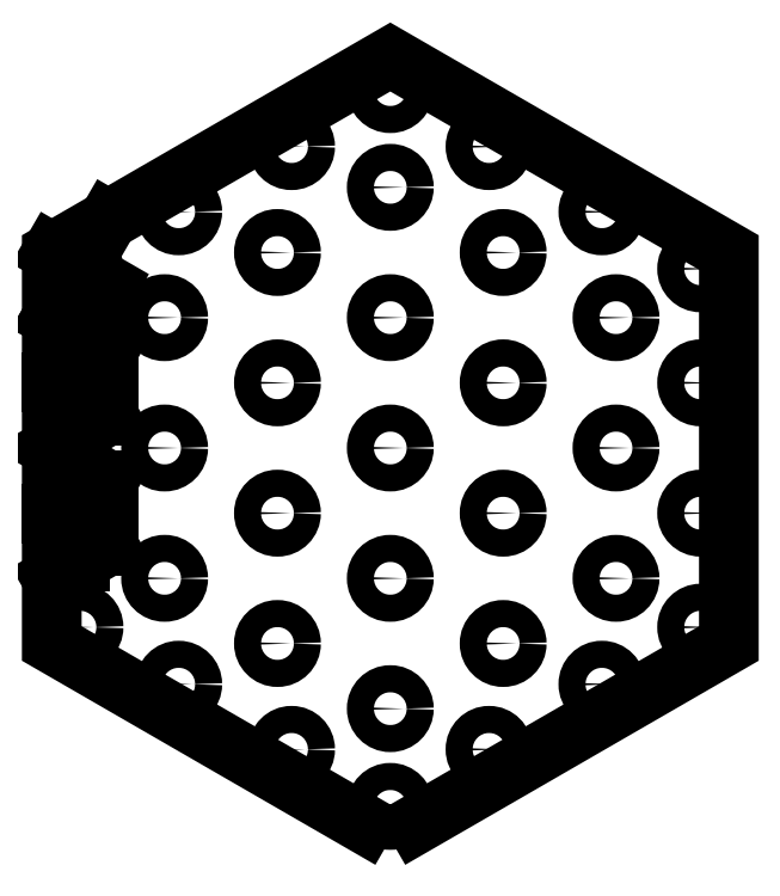
<metadata>
{"format":"dxf","ext":"dxf","renderer":"ezdxf+matplotlib","layout":"modelspace","background":"white","min_lineweight":24,"dpi":150}
</metadata>
<code>
0
SECTION
2
ENTITIES
0
LWPOLYLINE
8
0
90
6
70
1
43
0
10
-1.599e-14
20
-17.32
10
-15
20
-8.66
10
-15
20
8.66
10
1.776e-14
20
17.32
10
15
20
8.66
10
15
20
-8.66
0
CIRCLE
8
0
10
0
20
0
30
0
40
0.6
0
CIRCLE
8
0
10
-5
20
-2.887
30
0
40
0.6
0
CIRCLE
8
0
10
7.55e-15
20
-5.774
30
0
40
0.6
0
CIRCLE
8
0
10
5
20
-2.887
30
0
40
0.6
0
CIRCLE
8
0
10
5
20
2.887
30
0
40
0.6
0
CIRCLE
8
0
10
-6.217e-15
20
5.774
30
0
40
0.6
0
CIRCLE
8
0
10
-5
20
2.887
30
0
40
0.6
0
CIRCLE
8
0
10
-10
20
5.774
30
0
40
0.6
0
CIRCLE
8
0
10
-10
20
-5.774
30
0
40
0.6
0
CIRCLE
8
0
10
1.776e-15
20
-11.55
30
0
40
0.6
0
CIRCLE
8
0
10
10
20
-5.774
30
0
40
0.6
0
CIRCLE
8
0
10
10
20
5.774
30
0
40
0.6
0
CIRCLE
8
0
10
4.441e-15
20
11.55
30
0
40
0.6
0
CIRCLE
8
0
10
-10
20
0
30
0
40
0.6
0
CIRCLE
8
0
10
-5
20
-8.66
30
0
40
0.6
0
CIRCLE
8
0
10
5
20
-8.66
30
0
40
0.6
0
CIRCLE
8
0
10
10
20
-1.225e-15
30
0
40
0.6
0
CIRCLE
8
0
10
5
20
8.66
30
0
40
0.6
0
CIRCLE
8
0
10
-5
20
8.66
30
0
40
0.6
0
CIRCLE
8
0
10
-13.75
20
2.887
30
0
40
0.6
0
LINE
8
0
10
-12.5
20
4.33
30
0
11
-15
21
5.774
31
0
0
LINE
8
0
10
-12.5
20
1.443
30
0
11
-15
21
7.105e-15
31
0
0
LINE
8
0
10
-13.75
20
5.052
30
0
11
-13.75
21
0.7217
31
0
0
LINE
8
0
10
-12.5
20
1.443
30
0
11
-12.5
21
4.33
31
0
0
LINE
8
0
10
-12.5
20
2.887
30
0
11
-15
21
2.887
31
0
0
CIRCLE
8
0
10
-9.375
20
-10.46
30
0
40
0.6
0
CIRCLE
8
0
10
4.375
20
-13.35
30
0
40
0.6
0
CIRCLE
8
0
10
13.75
20
-2.887
30
0
40
0.6
0
CIRCLE
8
0
10
9.375
20
10.46
30
0
40
0.6
0
CIRCLE
8
0
10
-4.375
20
13.35
30
0
40
0.6
0
LINE
8
0
10
-12.5
20
10.1
30
0
11
-15
21
5.774
31
0
0
LINE
8
0
10
-15
20
8.66
30
0
11
-12.5
21
7.217
31
0
0
CIRCLE
8
0
10
-13.75
20
7.939
30
0
40
0.6
0
CIRCLE
8
0
10
-13.75
20
-7.939
30
0
40
0.6
0
CIRCLE
8
0
10
-8.882e-15
20
-15.88
30
0
40
0.6
0
CIRCLE
8
0
10
13.75
20
-7.939
30
0
40
0.6
0
CIRCLE
8
0
10
13.75
20
7.939
30
0
40
0.6
0
CIRCLE
8
0
10
1.688e-14
20
15.88
30
0
40
0.6
0
LINE
8
0
10
-12.5
20
-4.33
30
0
11
-12.5
21
-1.443
31
0
0
LINE
8
0
10
-12.5
20
-2.887
30
0
11
-15
21
-2.887
31
0
0
LINE
8
0
10
-15
20
-5.774
30
0
11
-12.5
21
-4.33
31
0
0
LINE
8
0
10
-12.5
20
-1.443
30
0
11
-15
21
7.105e-15
31
0
0
LINE
8
0
10
-13.75
20
-5.052
30
0
11
-13.75
21
-0.7217
31
0
0
CIRCLE
8
0
10
-13.75
20
-2.887
30
0
40
0.6
0
CIRCLE
8
0
10
-4.375
20
-13.35
30
0
40
0.6
0
CIRCLE
8
0
10
9.375
20
-10.46
30
0
40
0.6
0
CIRCLE
8
0
10
13.75
20
2.887
30
0
40
0.6
0
CIRCLE
8
0
10
4.375
20
13.35
30
0
40
0.6
0
CIRCLE
8
0
10
-9.375
20
10.46
30
0
40
0.6
0
ENDSEC
0
EOF

</code>
